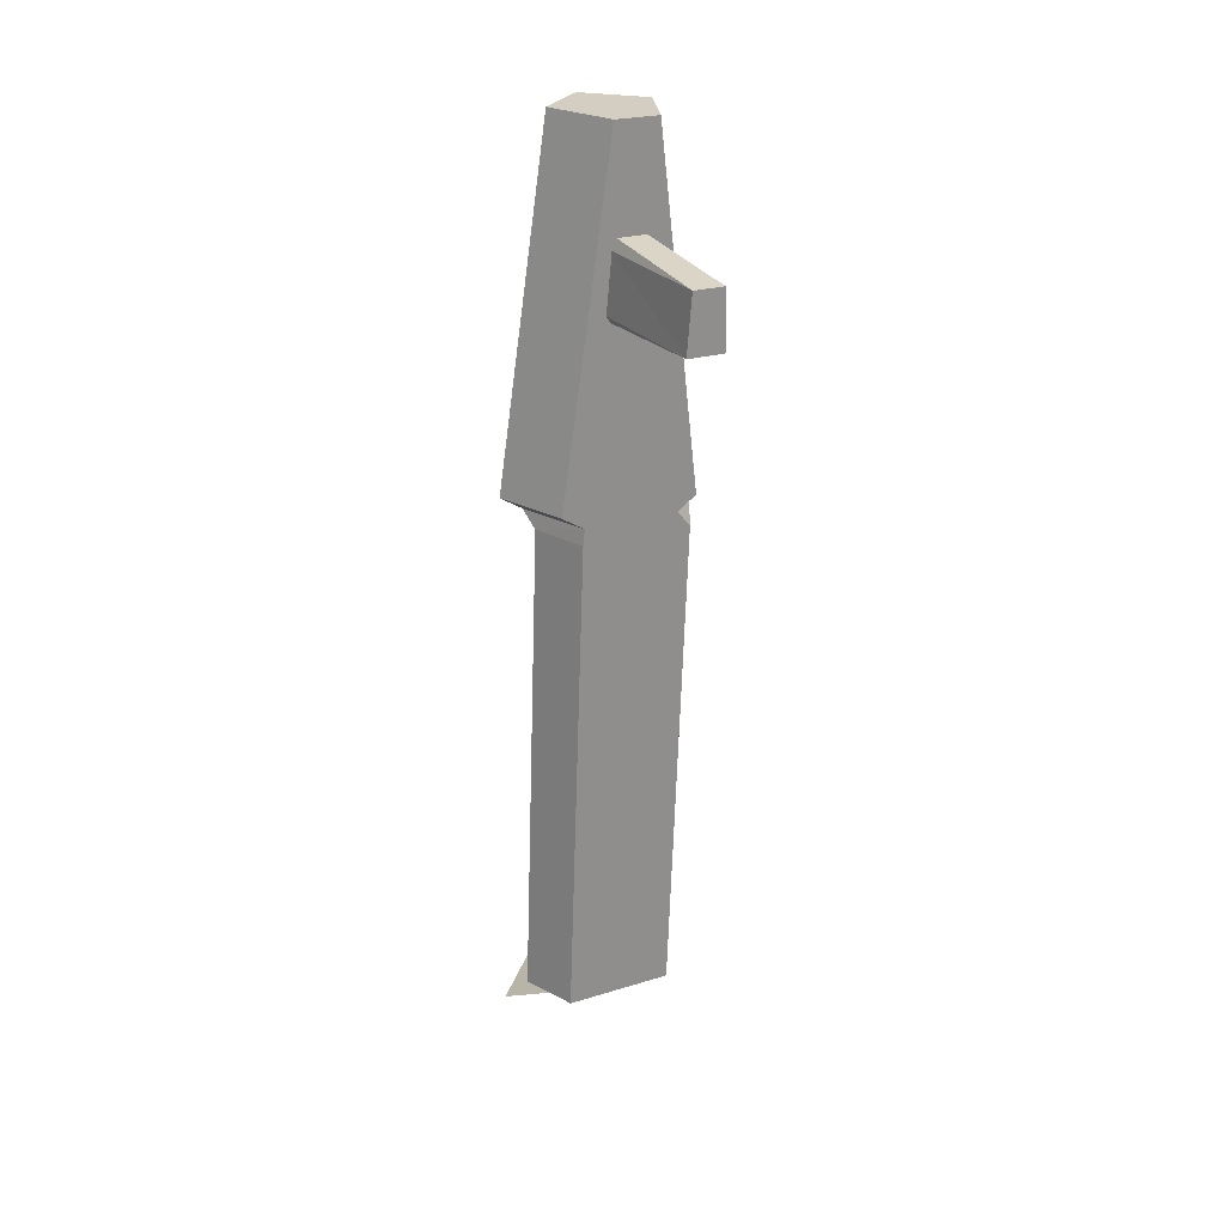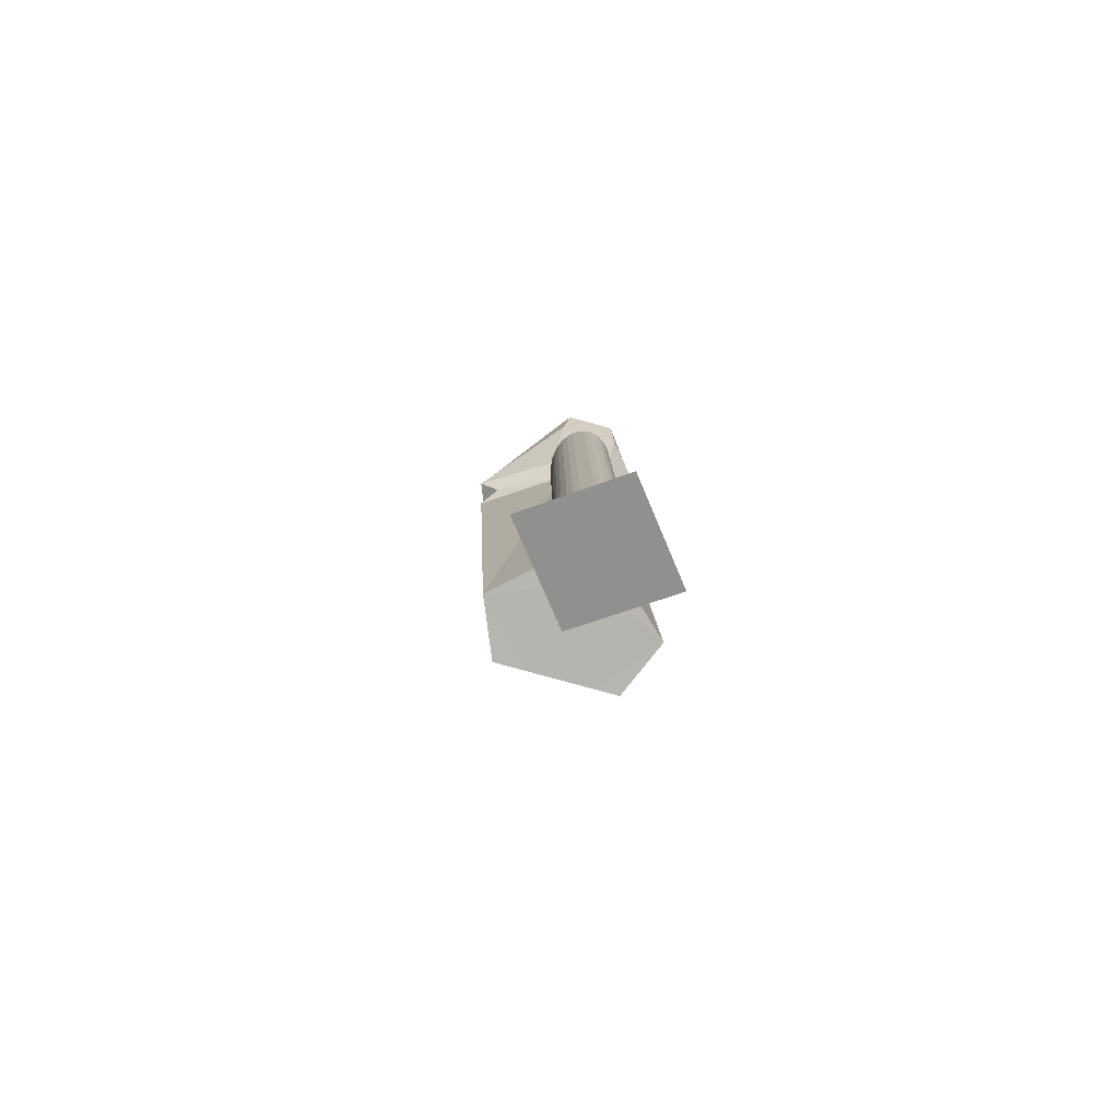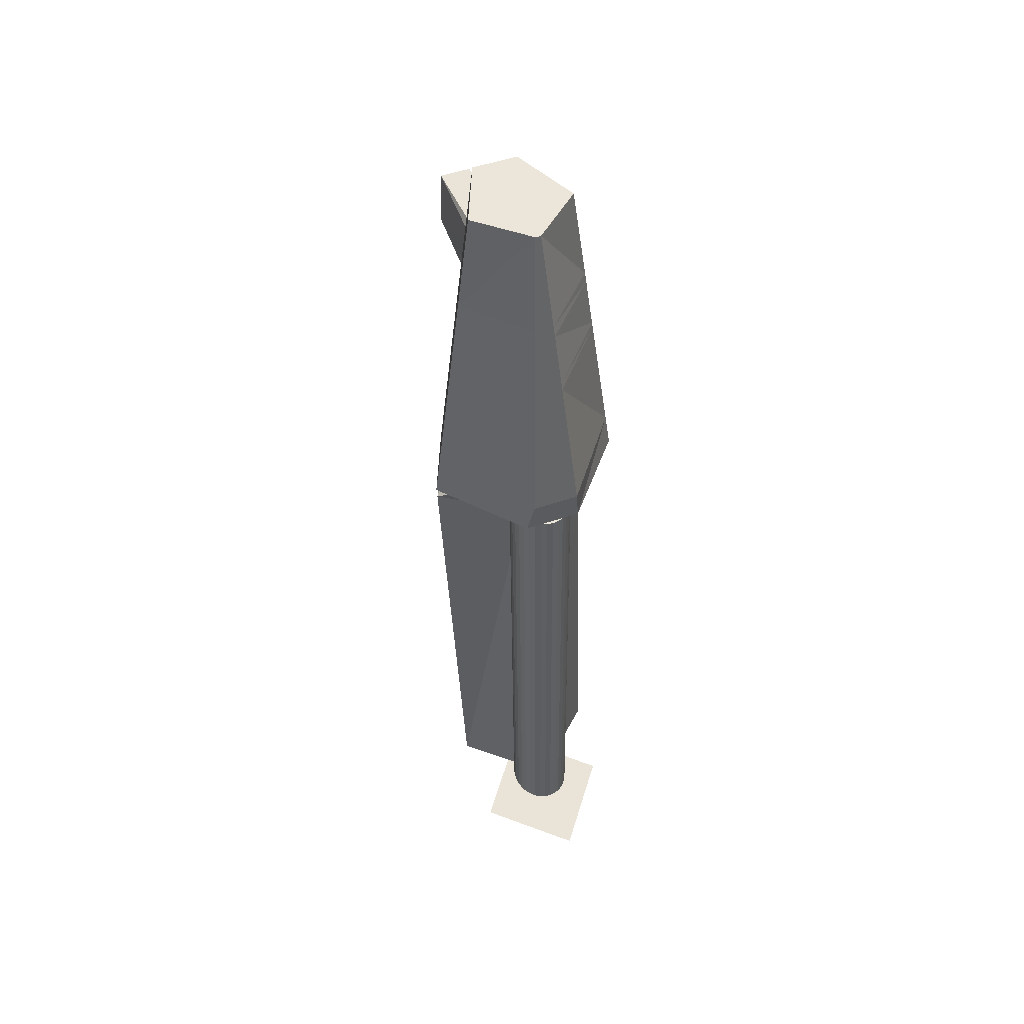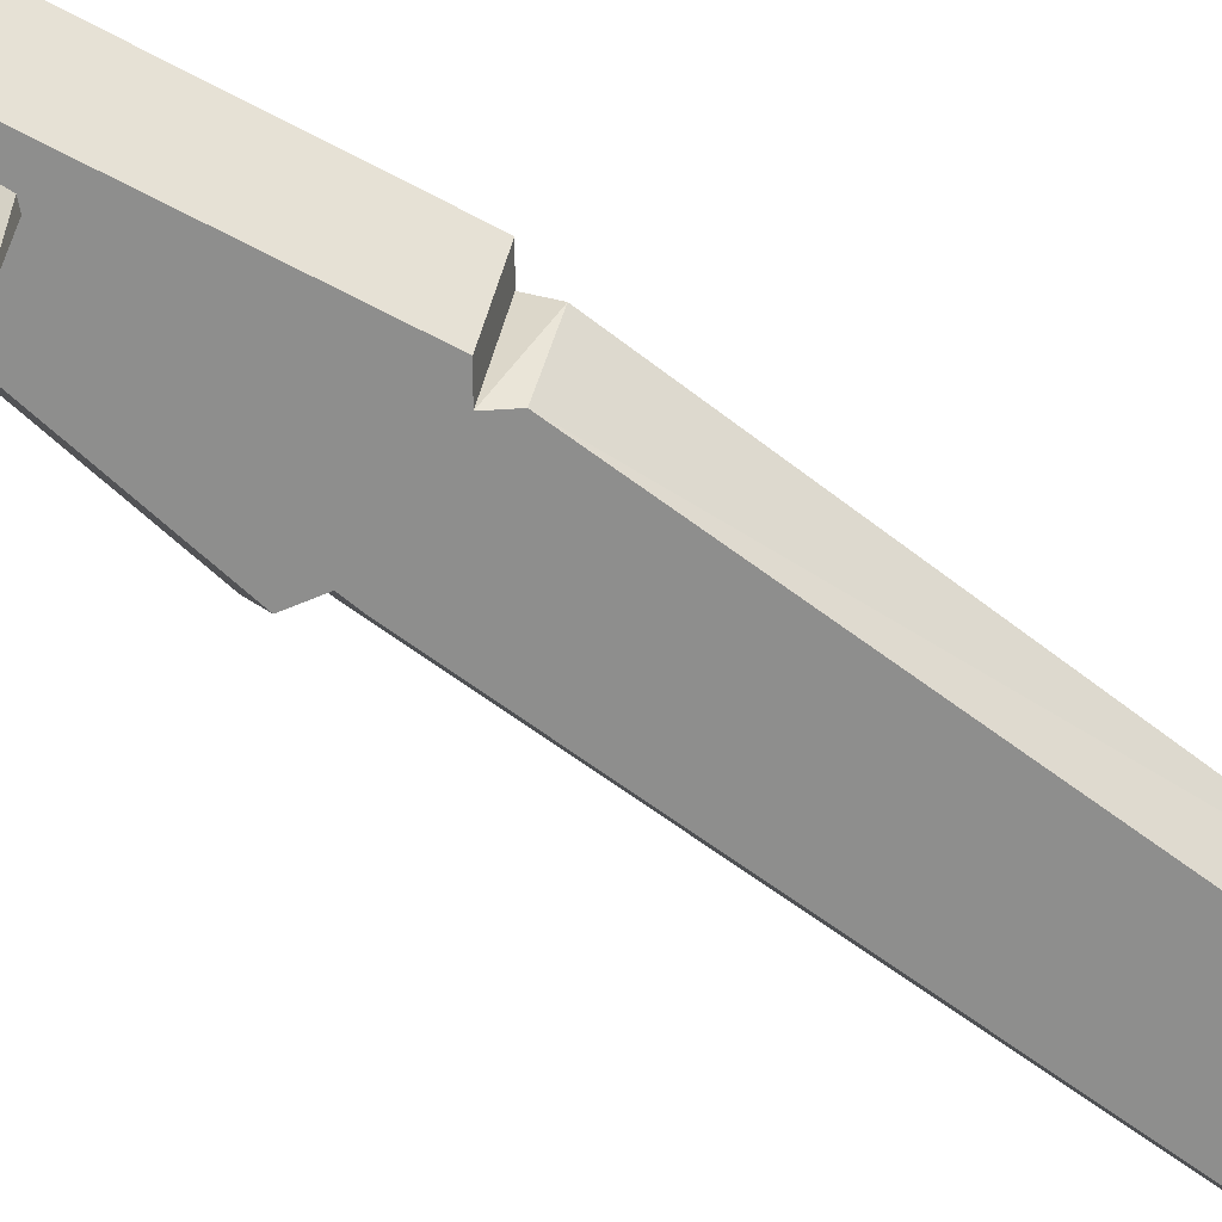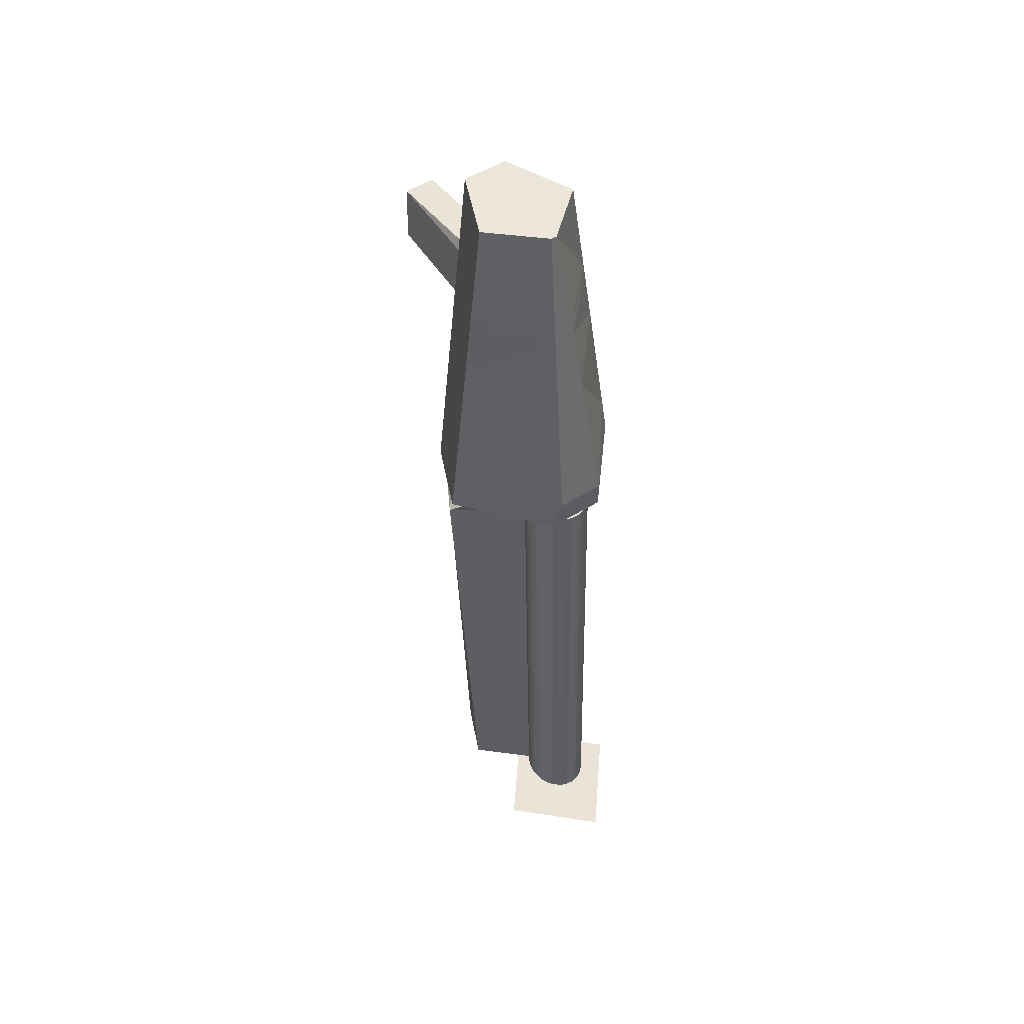
<metadata>
{"format":"obj","ext":"obj","renderer":"f3d","projection":"perspective","resolution":1024,"background":"white","views":[{"elev":23.4,"azim":-27.5,"up":"+Z"},{"elev":-78.6,"azim":164.6,"up":"+Z"},{"elev":51.0,"azim":159.5,"up":"+Z"},{"elev":-65.7,"azim":53.8,"up":"+Y"},{"elev":51.9,"azim":146.4,"up":"+Z"}]}
</metadata>
<code>
o 큐브
v 0.06143 -0.2782 1.922
v 0.009327 0.02721 1.931
v -0.0586 -0.2782 1.922
v -0.005147 0.02721 1.931
v 0.1407 -0.208 -0.4323
v 0.04952 0.07208 -0.4232
v -0.1526 -0.208 -0.4323
v -0.06511 0.07208 -0.4232
v 0.1392 -0.09186 1.927
v -0.1372 -0.09186 1.927
v -0.2133 -0.06572 -0.4267
v 0.2007 -0.06572 -0.4267
v -0.1229 -0.249 0.942
v -0.08131 0.0564 0.9511
v 0.1348 -0.249 0.942
v 0.07978 0.0564 0.9511
v 0.2125 -0.06266 0.9475
v -0.2015 -0.06266 0.9475
v -0.1708 -0.2531 1.081
v 0.06141 0.1801 1.094
v 0.2502 -0.06681 1.087
v -0.06275 0.1801 1.094
v 0.1725 -0.2531 1.081
v -0.2494 -0.06681 1.087
v -0.07631 0.1607 0.9916
v 0.1859 -0.2501 0.9794
v -0.263 -0.06378 0.9849
v -0.1844 -0.2501 0.9794
v 0.07484 0.1607 0.9916
v 0.2637 -0.06378 0.9849
v -0.09481 -0.2701 1.65
v 0.02613 0.07654 1.661
v 0.175 -0.08377 1.656
v -0.02373 0.07654 1.661
v 0.09726 -0.2701 1.65
v -0.1734 -0.08377 1.656
v -0.03624 0.1097 1.479
v 0.1214 -0.2646 1.468
v -0.1978 -0.07833 1.473
v -0.1192 -0.2646 1.468
v 0.03744 0.1097 1.479
v 0.1991 -0.07833 1.473
v -0.02877 -0.2782 1.922
v -0.00155 0.02721 1.931
v -0.07974 -0.208 -0.4323
v -0.03662 0.07208 -0.4232
v -0.1104 -0.02171 -0.4267
v -0.06853 -0.09186 1.927
v -0.04128 0.0564 0.9511
v -0.09487 -0.249 0.942
v -0.08549 -0.2531 1.081
v -0.03189 0.1801 1.094
v -0.03875 0.1607 0.9916
v -0.09234 -0.2501 0.9794
v -0.04707 -0.2701 1.65
v -0.01134 0.07654 1.661
v -0.01793 0.1097 1.479
v -0.05939 -0.6232 1.457
v 0.02112 -0.2782 1.922
v 0.01103 0.07208 -0.4232
v 0.06165 -0.02171 -0.4267
v 0.02568 0.0564 0.9511
v 0.06316 -0.249 0.942
v 0.05719 -0.2531 1.081
v 0.01971 0.1801 1.094
v 0.02407 0.1607 0.9916
v 0.06155 -0.2501 0.9794
v 0.03276 -0.2701 1.65
v 0.009386 0.07654 1.661
v 0.0127 0.1097 1.479
v 0.04059 -0.6232 1.457
v 0.004466 0.02721 1.931
v 0.04218 -0.208 -0.4323
v 0.04636 -0.09186 1.927
v -0.09869 -0.2692 1.621
v 0.02794 0.08183 1.632
v 0.1789 -0.0829 1.627
v -0.02573 0.08183 1.632
v 0.1011 -0.2692 1.621
v -0.1773 -0.0829 1.627
v -0.04904 -0.6277 1.611
v -0.01239 0.08183 1.632
v 0.03401 -0.6277 1.611
v 0.009914 0.08183 1.632
v -0.00227 0.02721 1.931
v -0.09431 -0.208 -0.4323
v -0.08226 -0.09186 1.927
v -0.03474 -0.2782 1.922
v -0.04232 0.07208 -0.4232
v -0.131 -0.02171 -0.4267
v -0.04928 0.0564 0.9511
v -0.1138 -0.249 0.942
v -0.1025 -0.2531 1.081
v -0.03807 0.1801 1.094
v -0.04626 0.1607 0.9916
v -0.1107 -0.2501 0.9794
v -0.05662 -0.2701 1.65
v -0.01382 0.07654 1.661
v -0.02159 0.1097 1.479
v -0.07134 -0.2646 1.468
v -0.01506 0.08183 1.632
v -0.05897 -0.2692 1.621
v 0.02981 -0.2782 1.922
v 0.01933 0.07208 -0.4232
v 0.09164 -0.02171 -0.4267
v 0.03735 0.0564 0.9511
v 0.09071 -0.249 0.942
v 0.08206 -0.2531 1.081
v 0.02871 0.1801 1.094
v 0.03503 0.1607 0.9916
v 0.08838 -0.2501 0.9794
v 0.04667 -0.2701 1.65
v 0.013 0.07654 1.661
v 0.01803 0.1097 1.479
v 0.05802 -0.2646 1.468
v 0.005514 0.02721 1.931
v 0.06343 -0.208 -0.4323
v 0.06638 -0.09186 1.927
v 0.04848 -0.2692 1.621
v 0.0138 0.08183 1.632
v -0.03743 0.1129 1.462
v 0.1237 -0.2641 1.451
v -0.2001 -0.07782 1.456
v -0.1215 -0.2641 1.451
v 0.03851 0.1129 1.462
v 0.2014 -0.07782 1.456
v -0.01855 0.1129 1.462
v -0.06055 -0.2641 1.451
v 0.01301 0.1129 1.462
v 0.04133 -0.2641 1.451
v -0.07274 -0.2641 1.451
v -0.02233 0.1129 1.462
v 0.01851 0.1129 1.462
v 0.05909 -0.2641 1.451
v -0.04284 0.03245 0.9064
v 0.1712 -0.2476 0.8973
v -0.1871 -0.1053 0.9029
v -0.1265 -0.2476 0.8973
v 0.04151 0.03245 0.9064
v 0.249 -0.1053 0.9029
v -0.02504 0.03245 0.9064
v -0.09487 -0.2476 0.8973
v 0.01177 0.03245 0.9064
v 0.06316 -0.2476 0.8973
v -0.1138 -0.2476 0.8973
v -0.02944 0.03245 0.9064
v 0.01818 0.03245 0.9064
v 0.09071 -0.2476 0.8973
f 87 4 10
f 137 8 11
f 105 6 12
f 33 2 9
f 148 5 136
f 113 2 32
f 35 9 1
f 117 12 5
f 137 7 138
f 87 3 88
f 28 18 13
f 140 15 136
f 106 139 147
f 111 15 26
f 139 17 140
f 27 14 18
f 121 24 123
f 108 122 134
f 123 19 124
f 26 21 23
f 110 20 29
f 29 21 30
f 16 30 17
f 106 29 16
f 17 26 15
f 24 25 27
f 111 23 108
f 24 28 19
f 10 31 3
f 112 1 103
f 4 36 10
f 79 33 35
f 120 32 76
f 77 32 33
f 126 41 42
f 133 41 125
f 122 42 38
f 80 40 75
f 115 79 119
f 78 39 80
f 102 58 81
f 99 127 132
f 98 82 101
f 88 55 43
f 93 54 51
f 95 49 91
f 94 53 95
f 131 51 128
f 96 50 54
f 146 49 141
f 74 43 59
f 86 47 45
f 85 56 98
f 86 142 145
f 89 47 90
f 74 44 48
f 116 74 118
f 103 74 59
f 81 71 83
f 57 129 127
f 56 84 82
f 43 68 59
f 51 67 64
f 53 62 49
f 52 66 53
f 128 64 130
f 54 63 67
f 141 62 143
f 45 61 73
f 44 69 56
f 142 73 144
f 46 61 47
f 82 70 57
f 55 83 68
f 101 57 99
f 102 55 97
f 34 80 36
f 119 35 112
f 36 75 31
f 42 76 77
f 114 76 41
f 38 77 79
f 31 102 97
f 78 99 37
f 8 90 11
f 138 86 145
f 4 98 34
f 11 86 7
f 135 91 146
f 13 96 28
f 124 93 131
f 22 95 25
f 25 91 14
f 19 96 93
f 3 97 88
f 34 101 78
f 37 132 121
f 75 100 102
f 48 88 43
f 48 85 87
f 70 120 114
f 68 119 112
f 1 118 103
f 2 118 9
f 71 119 83
f 129 114 133
f 84 113 120
f 68 103 59
f 67 108 64
f 62 110 106
f 66 109 110
f 64 134 130
f 63 111 67
f 62 147 143
f 61 117 73
f 69 116 113
f 144 117 148
f 61 104 105
f 130 115 71
f 65 133 109
f 121 94 22
f 40 131 100
f 58 130 71
f 127 65 52
f 100 128 58
f 132 52 94
f 23 126 122
f 109 125 20
f 21 125 126
f 39 124 40
f 134 38 115
f 37 123 39
f 144 107 63
f 60 147 104
f 135 89 8
f 13 145 92
f 142 63 50
f 141 60 46
f 145 50 92
f 146 46 89
f 12 139 140
f 104 139 6
f 12 136 5
f 13 137 138
f 148 15 107
f 18 135 137
f 87 85 4
f 137 135 8
f 105 104 6
f 33 32 2
f 148 117 5
f 113 116 2
f 35 33 9
f 117 105 12
f 137 11 7
f 87 10 3
f 28 27 18
f 140 17 15
f 106 16 139
f 111 107 15
f 139 16 17
f 27 25 14
f 121 22 24
f 108 23 122
f 123 24 19
f 26 30 21
f 110 109 20
f 29 20 21
f 16 29 30
f 106 110 29
f 17 30 26
f 24 22 25
f 111 26 23
f 24 27 28
f 10 36 31
f 112 35 1
f 4 34 36
f 79 77 33
f 120 113 32
f 77 76 32
f 126 125 41
f 133 114 41
f 122 126 42
f 80 39 40
f 115 38 79
f 78 37 39
f 102 100 58
f 99 57 127
f 98 56 82
f 88 97 55
f 93 96 54
f 95 53 49
f 94 52 53
f 131 93 51
f 96 92 50
f 146 91 49
f 74 48 43
f 86 90 47
f 85 44 56
f 86 45 142
f 89 46 47
f 74 72 44
f 116 72 74
f 103 118 74
f 81 58 71
f 57 70 129
f 56 69 84
f 43 55 68
f 51 54 67
f 53 66 62
f 52 65 66
f 128 51 64
f 54 50 63
f 141 49 62
f 45 47 61
f 44 72 69
f 142 45 73
f 46 60 61
f 82 84 70
f 55 81 83
f 101 82 57
f 102 81 55
f 34 78 80
f 119 79 35
f 36 80 75
f 42 41 76
f 114 120 76
f 38 42 77
f 31 75 102
f 78 101 99
f 8 89 90
f 138 7 86
f 4 85 98
f 11 90 86
f 135 14 91
f 13 92 96
f 124 19 93
f 22 94 95
f 25 95 91
f 19 28 96
f 3 31 97
f 34 98 101
f 37 99 132
f 75 40 100
f 48 87 88
f 48 44 85
f 70 84 120
f 68 83 119
f 1 9 118
f 2 116 118
f 71 115 119
f 129 70 114
f 84 69 113
f 68 112 103
f 67 111 108
f 62 66 110
f 66 65 109
f 64 108 134
f 63 107 111
f 62 106 147
f 61 105 117
f 69 72 116
f 144 73 117
f 61 60 104
f 130 134 115
f 65 129 133
f 121 132 94
f 40 124 131
f 58 128 130
f 127 129 65
f 100 131 128
f 132 127 52
f 23 21 126
f 109 133 125
f 21 20 125
f 39 123 124
f 134 122 38
f 37 121 123
f 144 148 107
f 60 143 147
f 135 146 89
f 13 138 145
f 142 144 63
f 141 143 60
f 145 142 50
f 146 141 46
f 12 6 139
f 104 147 139
f 12 140 136
f 13 18 137
f 148 136 15
f 18 14 135
o 실린더.001
v 0 0.2085 -0.4393
v 0 0.1659 0.9884
v 0.01637 0.2065 -0.4394
v 0.01637 0.164 0.9884
v 0.03211 0.2008 -0.4396
v 0.03211 0.1583 0.9882
v 0.04662 0.1916 -0.4399
v 0.04662 0.1491 0.9879
v 0.05933 0.1792 -0.4402
v 0.05933 0.1366 0.9876
v 0.06977 0.164 -0.4407
v 0.06977 0.1215 0.9871
v 0.07752 0.1467 -0.4412
v 0.07752 0.1042 0.9866
v 0.0823 0.128 -0.4417
v 0.0823 0.08544 0.986
v 0.08391 0.1085 -0.4423
v 0.08391 0.06595 0.9855
v 0.0823 0.089 -0.4429
v 0.0823 0.04645 0.9849
v 0.07752 0.07024 -0.4435
v 0.07752 0.02769 0.9843
v 0.06977 0.05296 -0.444
v 0.06977 0.01041 0.9838
v 0.05933 0.03782 -0.4444
v 0.05933 -0.004734 0.9834
v 0.04662 0.02539 -0.4448
v 0.04662 -0.01716 0.983
v 0.03211 0.01615 -0.4451
v 0.03211 -0.0264 0.9827
v 0.01637 0.01046 -0.4452
v 0.01637 -0.03209 0.9825
v -0 0.008539 -0.4453
v -0 -0.03401 0.9825
v -0.01637 0.01046 -0.4452
v -0.01637 -0.03209 0.9825
v -0.03211 0.01615 -0.4451
v -0.03211 -0.0264 0.9827
v -0.04662 0.02539 -0.4448
v -0.04662 -0.01716 0.983
v -0.05933 0.03782 -0.4444
v -0.05933 -0.004734 0.9834
v -0.06977 0.05296 -0.444
v -0.06977 0.01041 0.9838
v -0.07752 0.07024 -0.4435
v -0.07752 0.02769 0.9843
v -0.0823 0.089 -0.4429
v -0.0823 0.04645 0.9849
v -0.08391 0.1085 -0.4423
v -0.08391 0.06595 0.9855
v -0.0823 0.128 -0.4417
v -0.0823 0.08544 0.986
v -0.07752 0.1467 -0.4412
v -0.07752 0.1042 0.9866
v -0.06977 0.164 -0.4407
v -0.06977 0.1215 0.9871
v -0.05933 0.1792 -0.4402
v -0.05933 0.1366 0.9876
v -0.04662 0.1916 -0.4399
v -0.04662 0.1491 0.9879
v -0.03211 0.2008 -0.4396
v -0.03211 0.1583 0.9882
v -0.01637 0.2065 -0.4394
v -0.01637 0.164 0.9884
f 150 151 149
f 152 153 151
f 154 155 153
f 156 157 155
f 158 159 157
f 160 161 159
f 162 163 161
f 164 165 163
f 166 167 165
f 168 169 167
f 170 171 169
f 172 173 171
f 174 175 173
f 176 177 175
f 178 179 177
f 180 181 179
f 182 183 181
f 184 185 183
f 186 187 185
f 188 189 187
f 189 192 191
f 191 194 193
f 194 195 193
f 196 197 195
f 197 200 199
f 200 201 199
f 202 203 201
f 204 205 203
f 206 207 205
f 208 209 207
f 202 186 170
f 210 211 209
f 212 149 211
f 211 163 179
f 150 152 151
f 152 154 153
f 154 156 155
f 156 158 157
f 158 160 159
f 160 162 161
f 162 164 163
f 164 166 165
f 166 168 167
f 168 170 169
f 170 172 171
f 172 174 173
f 174 176 175
f 176 178 177
f 178 180 179
f 180 182 181
f 182 184 183
f 184 186 185
f 186 188 187
f 188 190 189
f 189 190 192
f 191 192 194
f 194 196 195
f 196 198 197
f 197 198 200
f 200 202 201
f 202 204 203
f 204 206 205
f 206 208 207
f 208 210 209
f 154 152 150
f 150 212 210
f 210 208 206
f 206 204 202
f 202 200 194
f 200 198 194
f 198 196 194
f 194 192 190
f 190 188 186
f 186 184 182
f 182 180 178
f 178 176 170
f 176 174 170
f 174 172 170
f 170 168 162
f 168 166 162
f 166 164 162
f 162 160 158
f 158 156 154
f 154 150 210
f 210 206 154
f 206 202 154
f 194 190 202
f 190 186 202
f 186 182 170
f 182 178 170
f 162 158 170
f 158 154 170
f 154 202 170
f 210 212 211
f 212 150 149
f 211 149 151
f 151 153 155
f 155 157 163
f 157 159 163
f 159 161 163
f 163 165 167
f 167 169 171
f 171 173 175
f 175 177 171
f 177 179 171
f 179 181 183
f 183 185 179
f 185 187 179
f 187 189 191
f 191 193 195
f 195 197 199
f 199 201 203
f 203 205 207
f 207 209 203
f 209 211 203
f 211 151 163
f 151 155 163
f 163 167 179
f 167 171 179
f 187 191 195
f 195 199 203
f 179 187 195
f 195 203 179
f 203 211 179
o fire
v 0.01515 -0.08291 -0.5076
v 0.1924 0.1426 -0.5463
v -0.2125 0.08596 -0.5661
v -0.03526 0.3115 -0.6048
f 214 215 213
f 214 216 215

</code>
